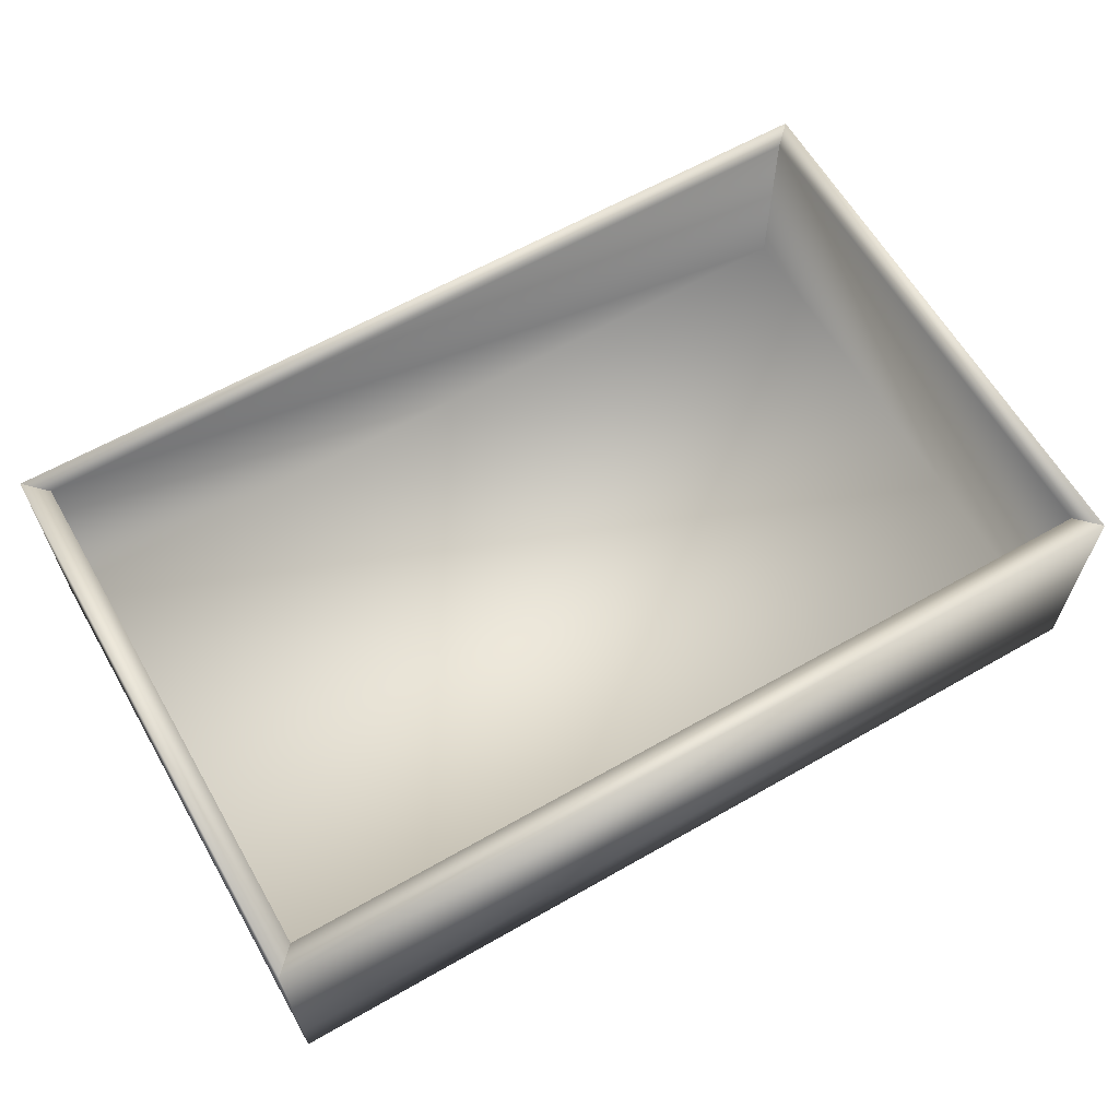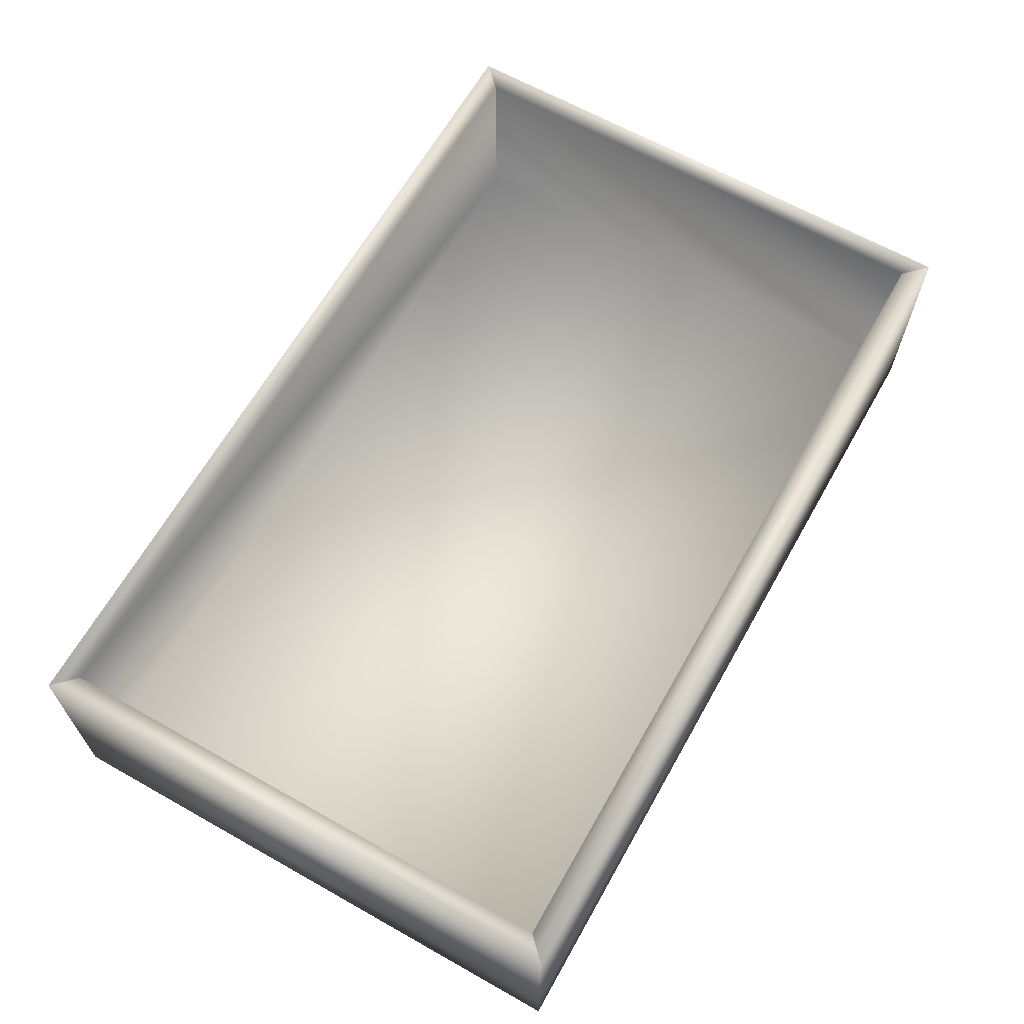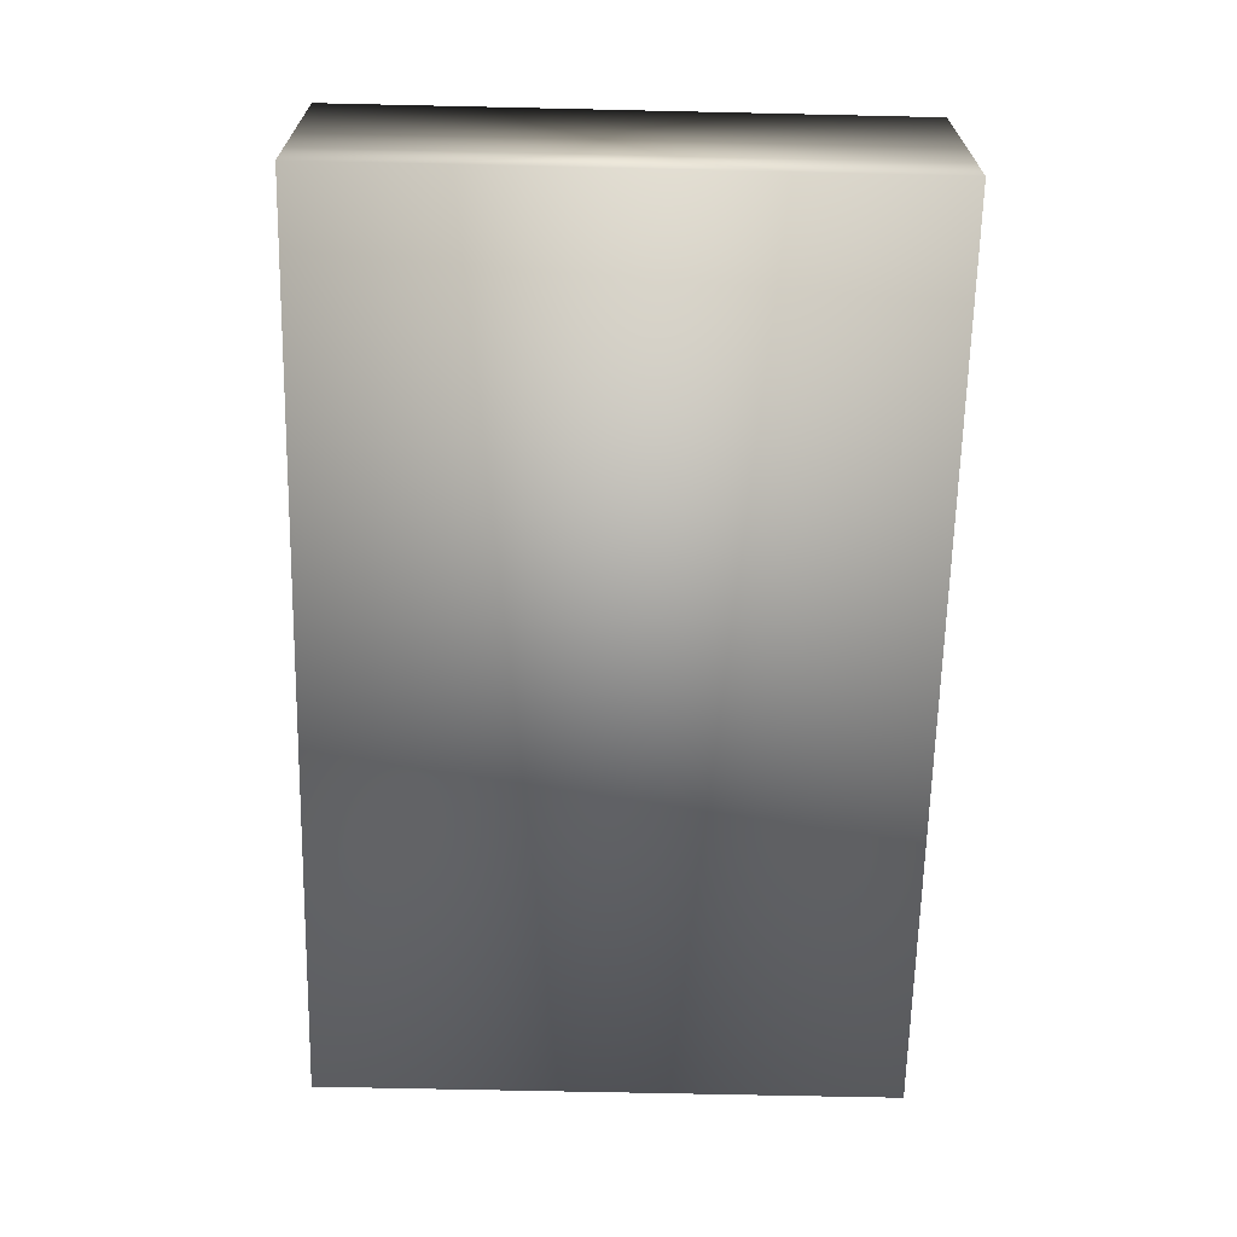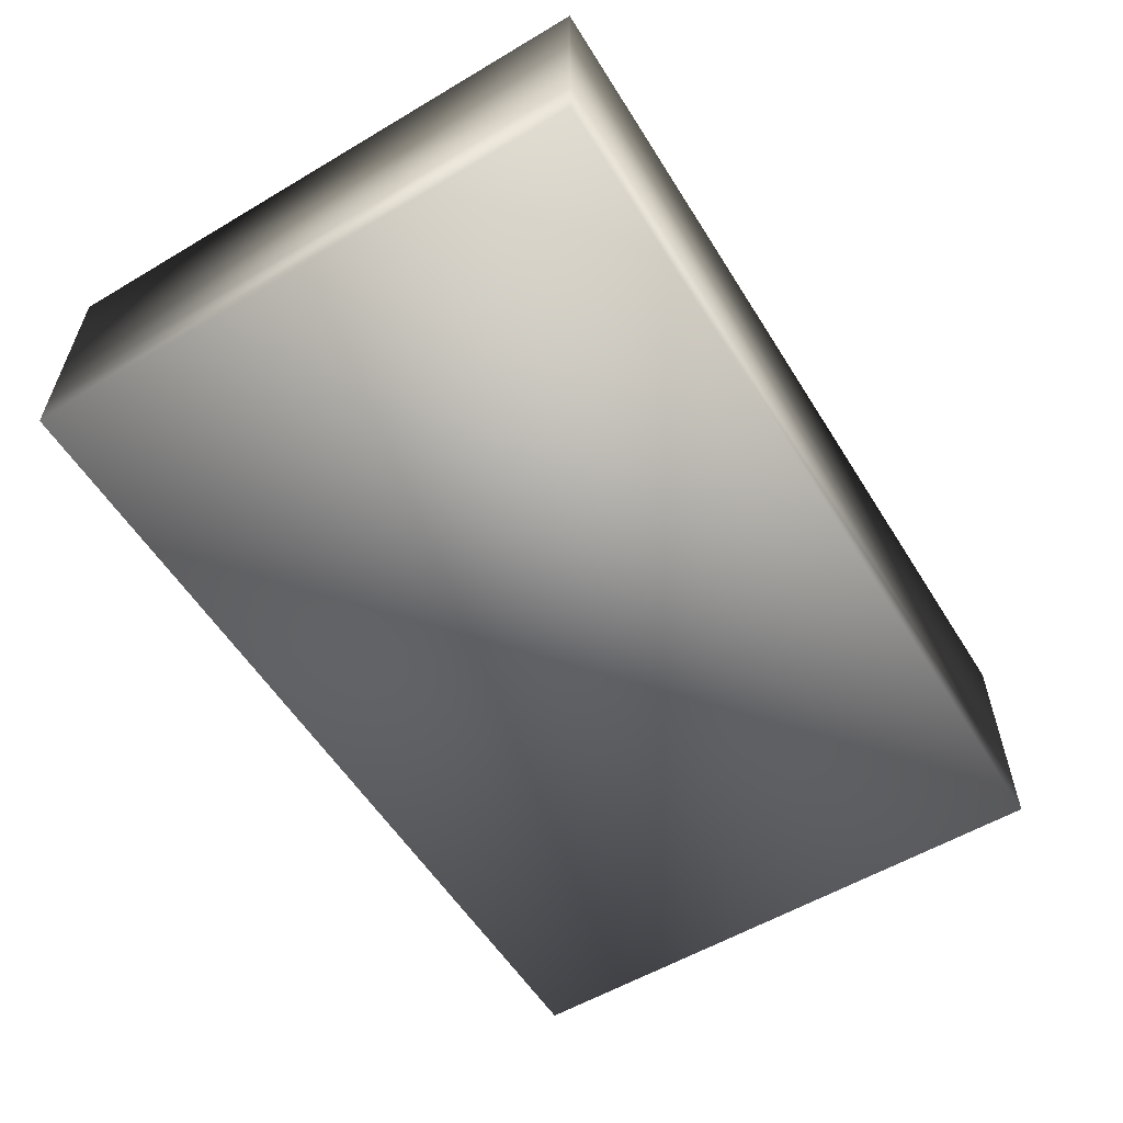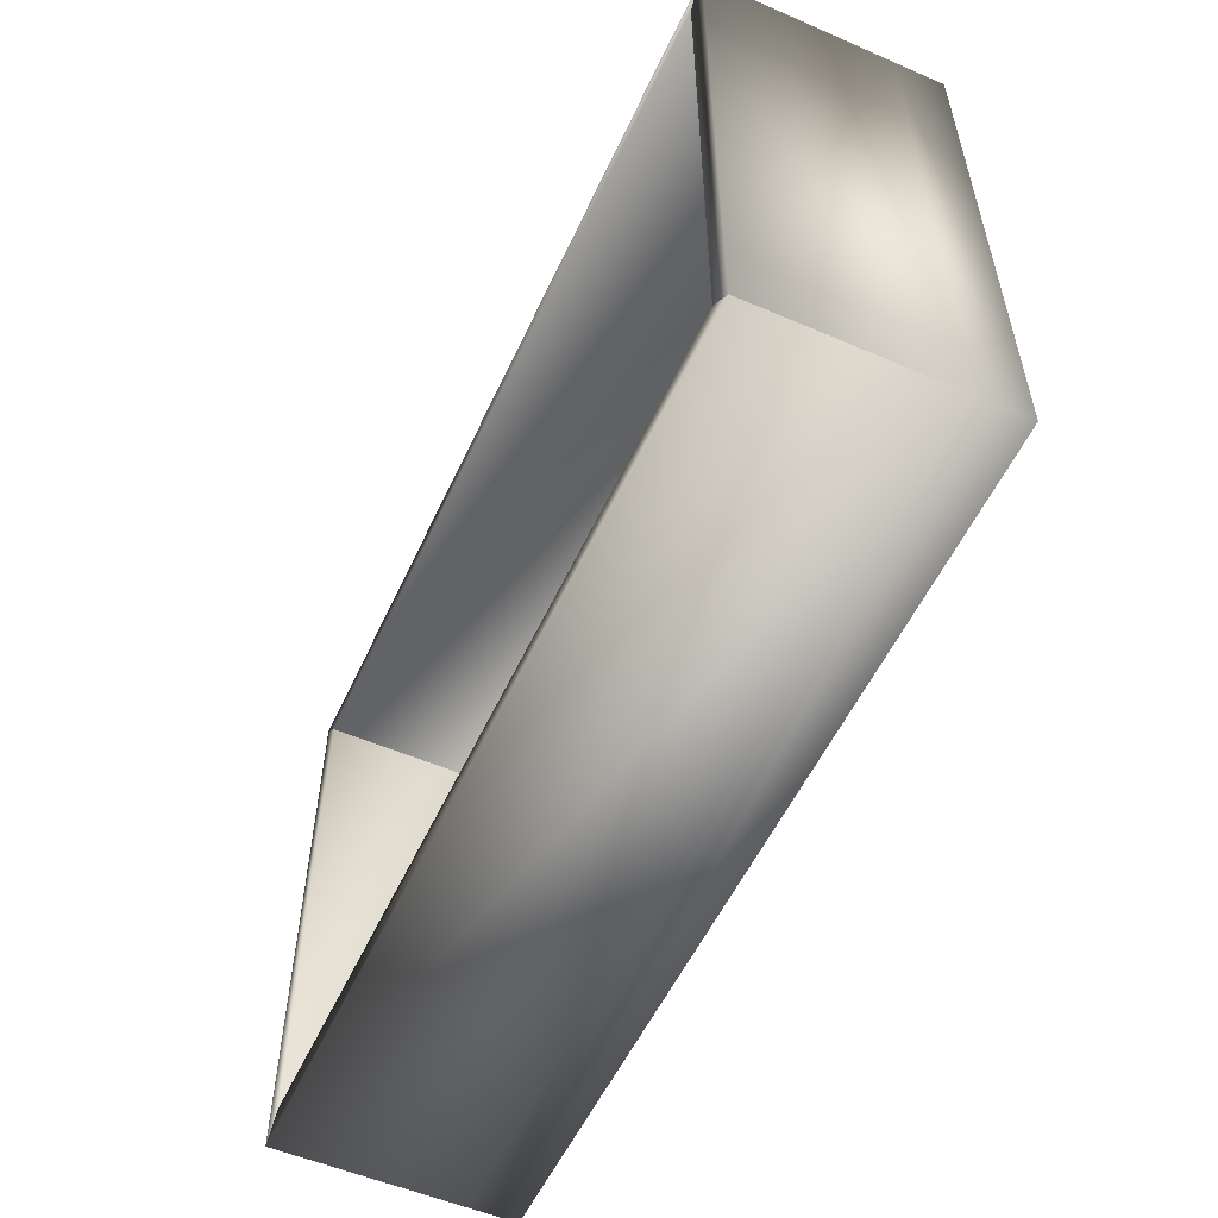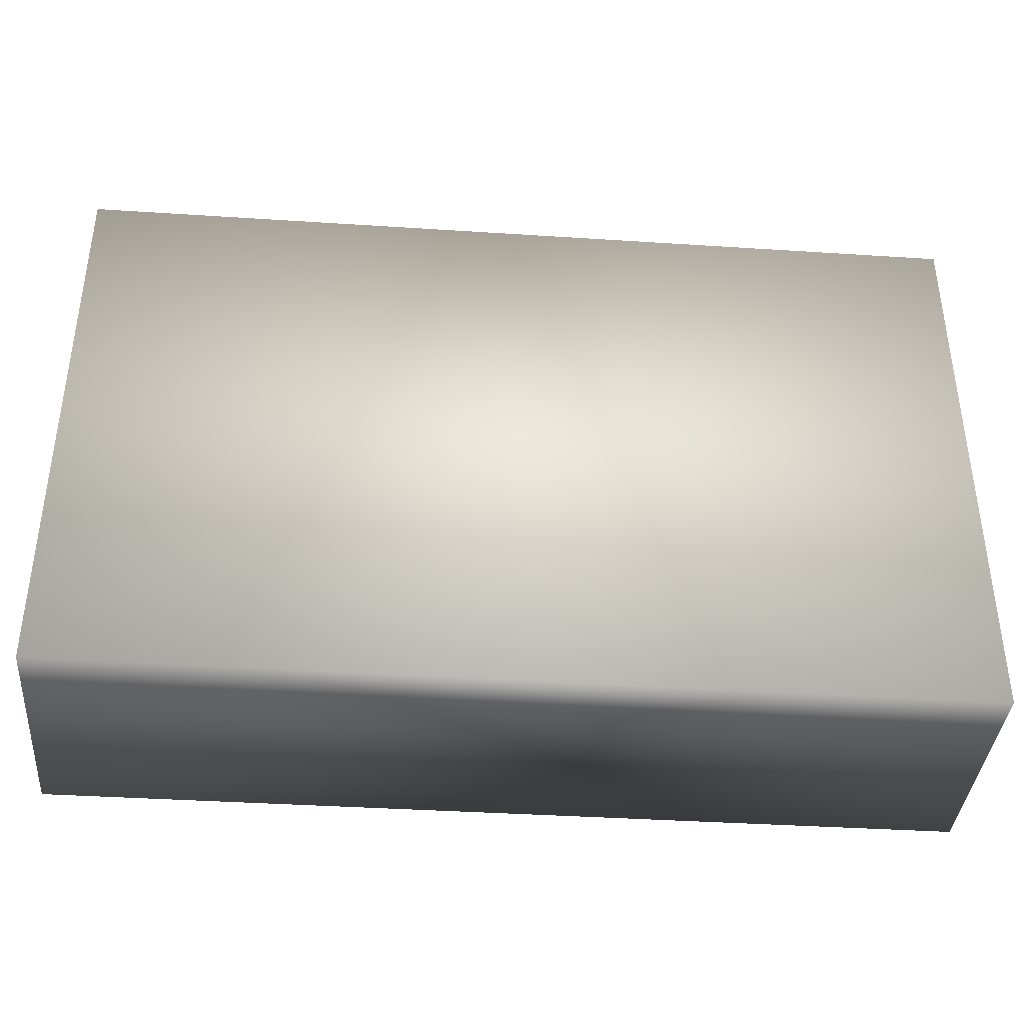
<metadata>
{"format":"obj","ext":"obj","renderer":"f3d","projection":"perspective","resolution":1024,"background":"white","views":[{"elev":62.8,"azim":-30.0,"up":"+Y"},{"elev":64.9,"azim":-60.5,"up":"+Y"},{"elev":-66.1,"azim":88.7,"up":"+Y"},{"elev":-56.8,"azim":-58.3,"up":"+Y"},{"elev":-54.7,"azim":-114.5,"up":"+Z"},{"elev":-38.5,"azim":-4.7,"up":"+Z"}]}
</metadata>
<code>
o cube1
v -1.568 -0.08563 1
v -1.568 0.08563 1
v 1.568 0.08563 1
v 1.568 -0.08563 1
v -1.568 -0.08563 -1
v -1.568 0.08563 -1
v 1.568 0.08563 -1
v 1.568 -0.08563 -1
v -1.488 0.08563 0.92
v 1.488 0.08563 0.92
v 1.488 0.08563 -0.92
v -1.488 0.08563 -0.92
v 1.488 0.737 0.92
v -1.488 0.737 0.92
v -1.568 0.737 1
v 1.568 0.737 1
v 1.488 0.737 -0.92
v 1.488 0.737 0.92
v 1.568 0.737 1
v 1.568 0.737 -1
v -1.488 0.737 -0.92
v 1.488 0.737 -0.92
v 1.568 0.737 -1
v -1.568 0.737 -1
v -1.488 0.737 0.92
v -1.488 0.737 -0.92
v -1.568 0.737 -1
v -1.568 0.737 1
g cube1_default
f 1 4 3 2
f 1 5 8 4
f 2 6 5 1
f 2 15 14 9
f 2 28 27 6
f 3 16 15 2
f 3 19 18 10
f 4 8 7 3
f 6 7 8 5
f 6 24 23 7
f 6 27 26 12
f 7 20 19 3
f 7 23 22 11
f 9 14 13 10
f 9 25 28 2
f 10 11 12 9
f 10 13 16 3
f 10 18 17 11
f 11 17 20 7
f 11 22 21 12
f 12 21 24 6
f 12 26 25 9
f 14 15 16 13
f 18 19 20 17
f 22 23 24 21
f 26 27 28 25

</code>
